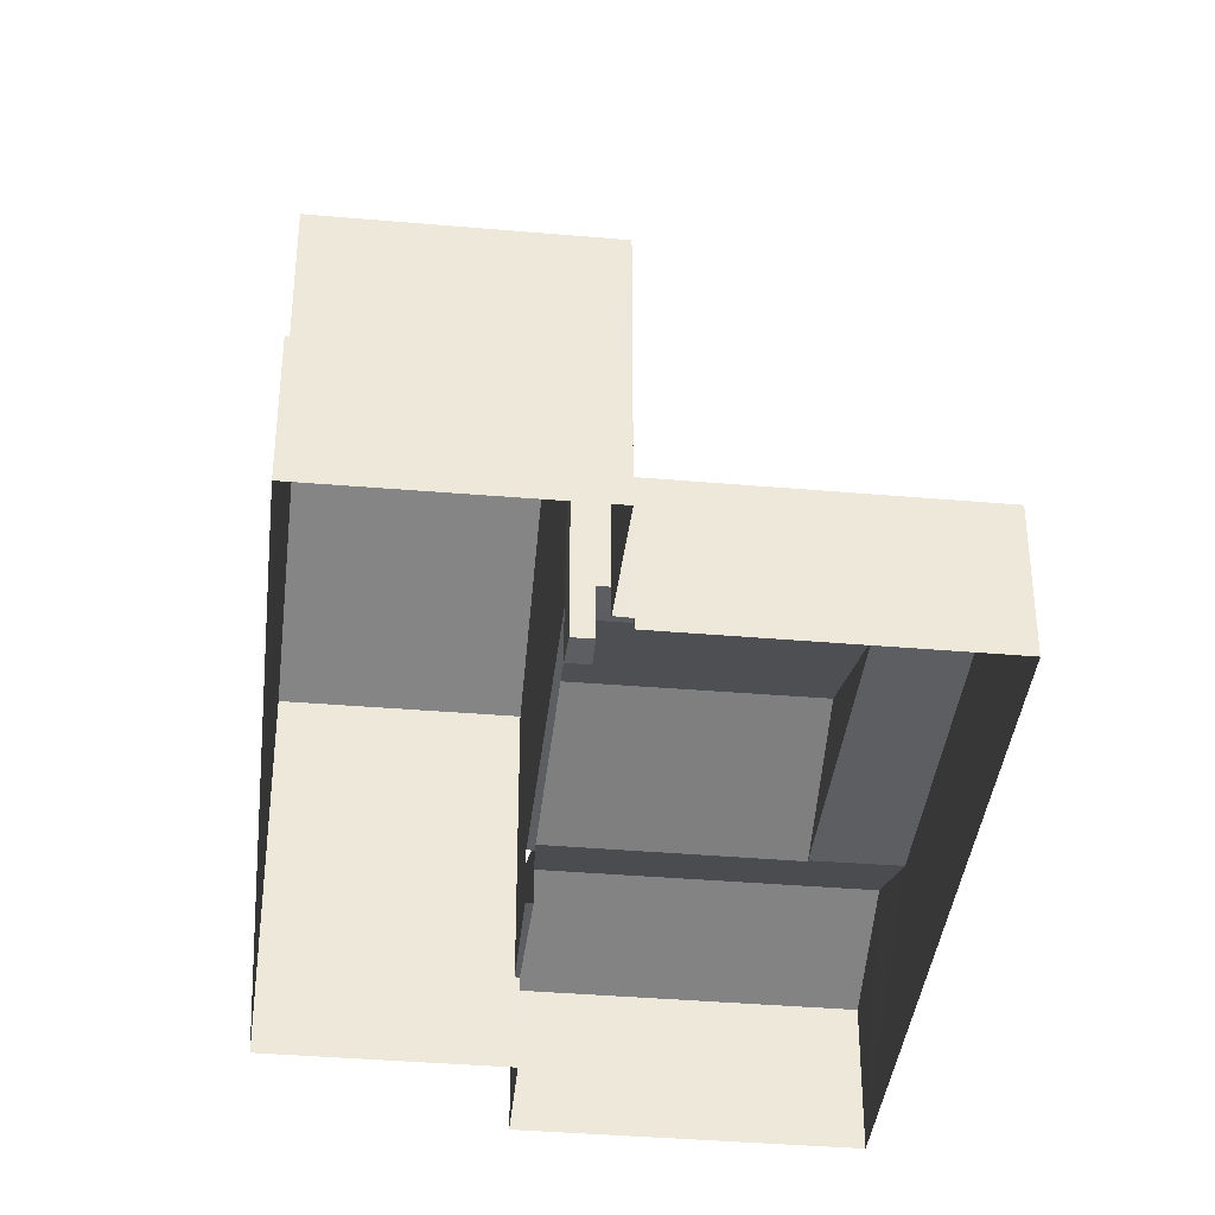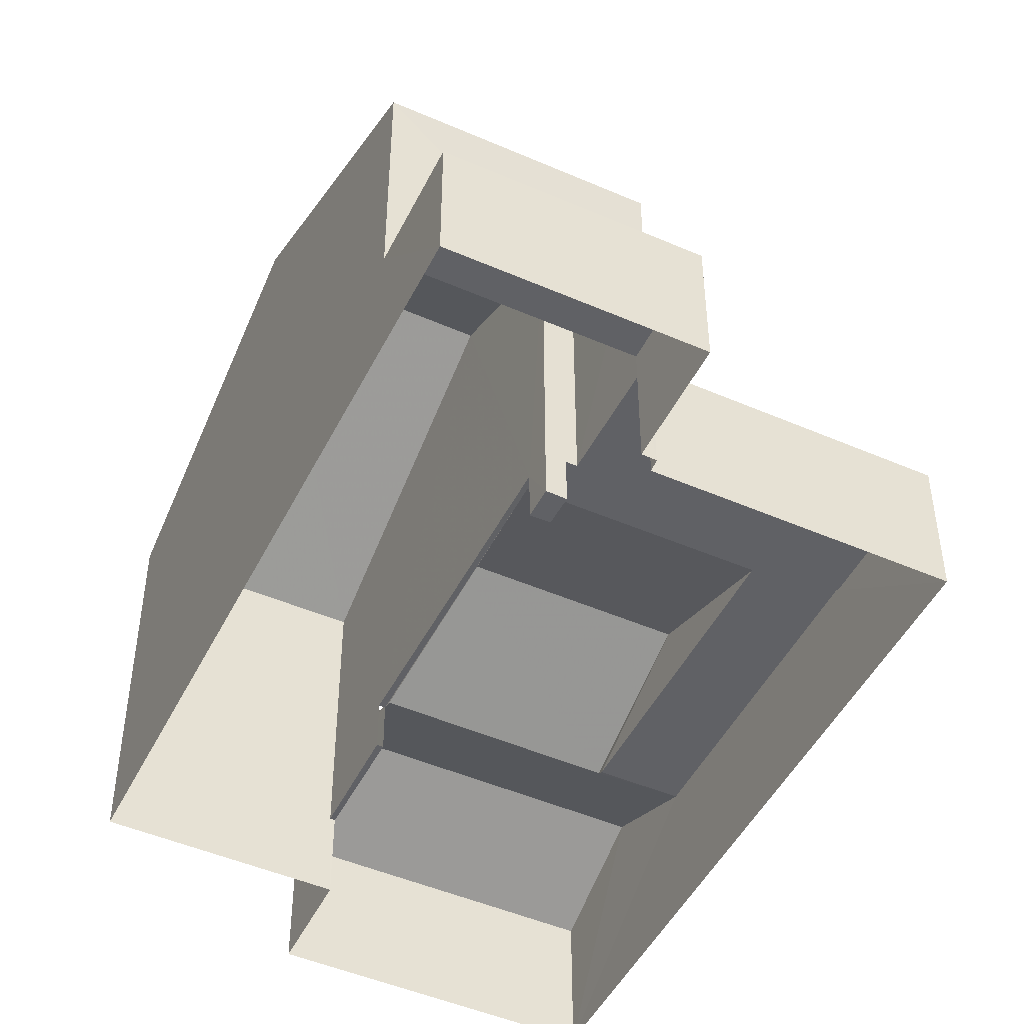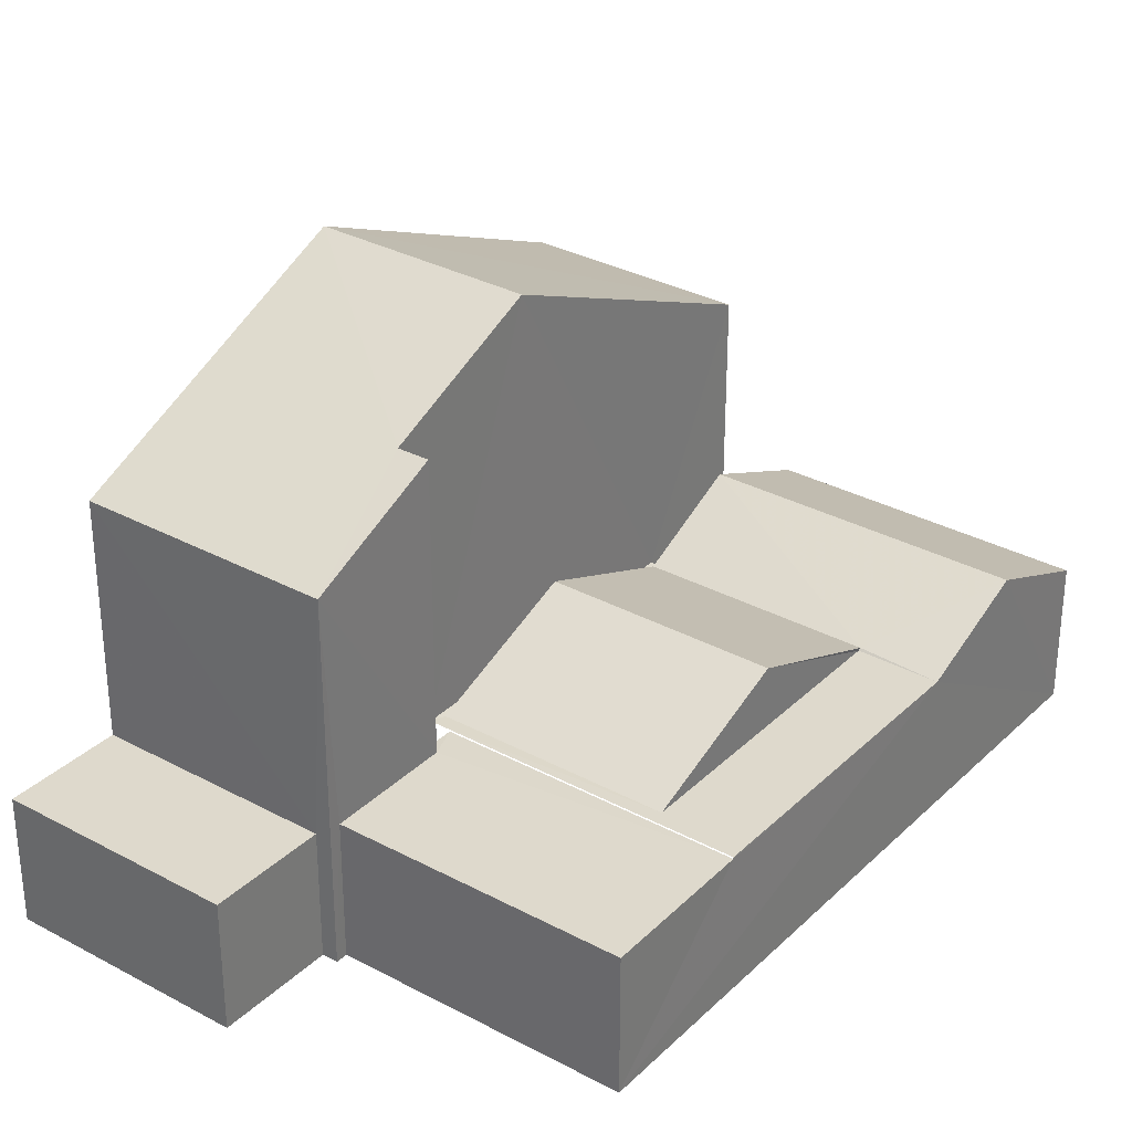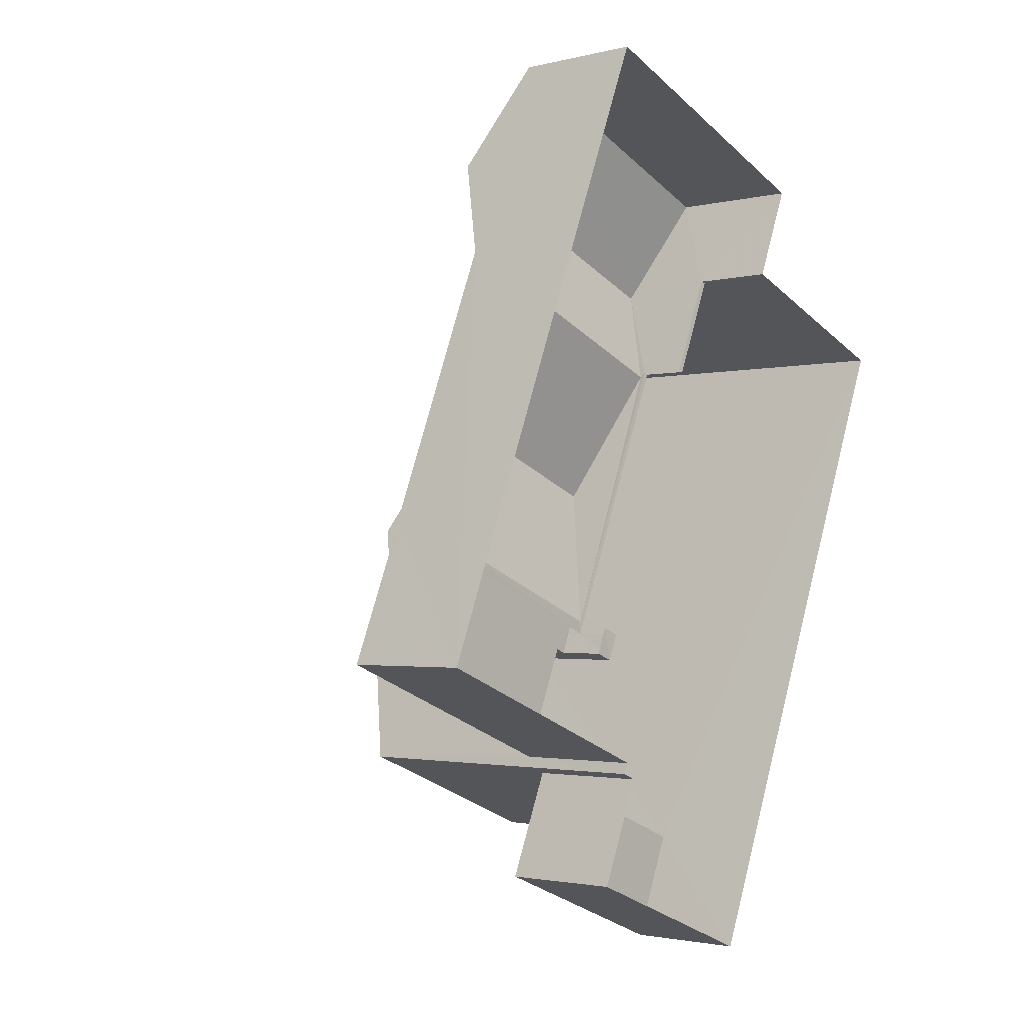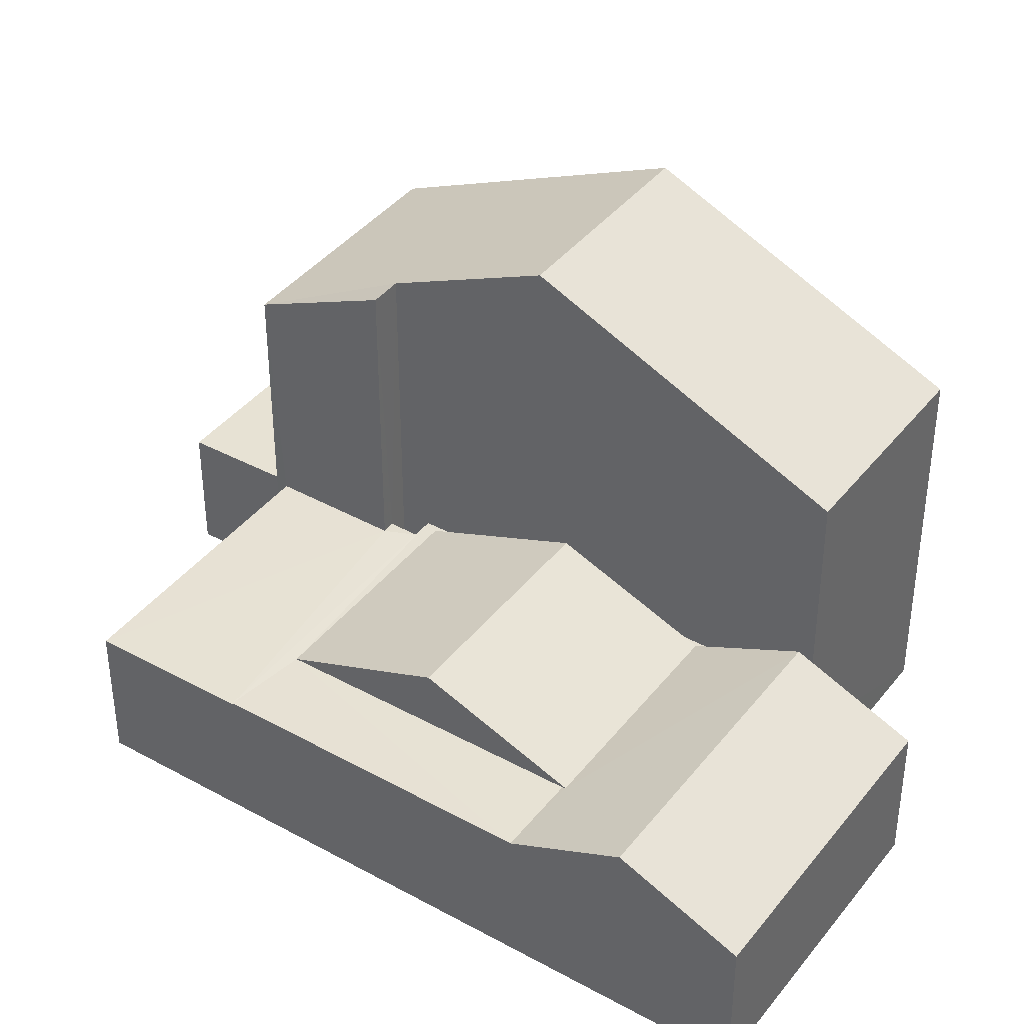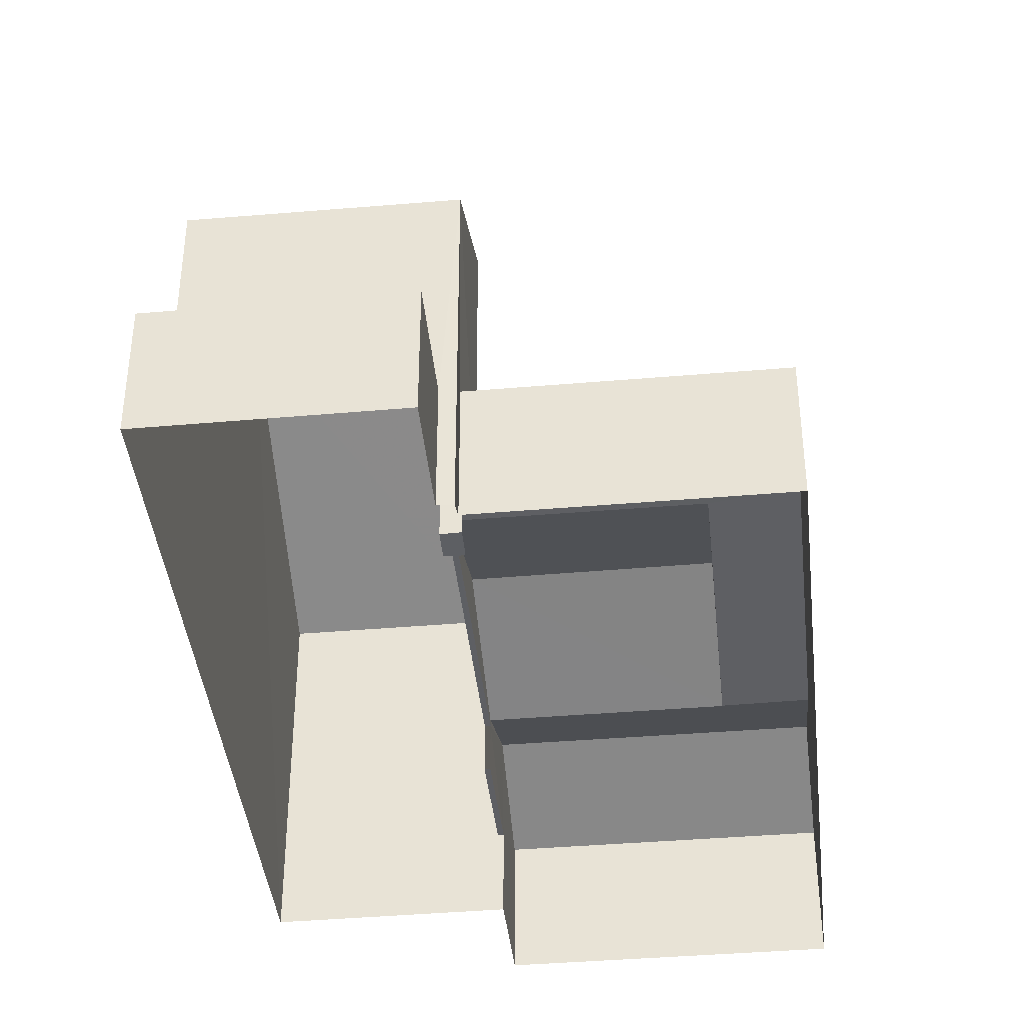
<metadata>
{"format":"obj","ext":"obj","renderer":"f3d","projection":"perspective","resolution":1024,"background":"white","views":[{"elev":-38.4,"azim":15.9,"up":"+Z"},{"elev":-48.3,"azim":-3.8,"up":"+Z"},{"elev":31.9,"azim":59.3,"up":"+Z"},{"elev":-2.0,"azim":131.6,"up":"+Y"},{"elev":40.0,"azim":146.2,"up":"+Z"},{"elev":-40.6,"azim":28.1,"up":"+Z"}]}
</metadata>
<code>
v -2.249e+05 -1.284e+05 12.82
v -2.249e+05 -1.284e+05 12.82
v -2.249e+05 -1.284e+05 12.82
v -2.249e+05 -1.284e+05 12.82
v -2.249e+05 -1.284e+05 12.82
v -2.249e+05 -1.284e+05 12.82
v -2.249e+05 -1.284e+05 12.82
v -2.249e+05 -1.284e+05 12.82
v -2.249e+05 -1.284e+05 12.82
v -2.249e+05 -1.284e+05 12.82
v -2.249e+05 -1.284e+05 15.22
v -2.249e+05 -1.284e+05 16.24
v -2.249e+05 -1.284e+05 16.24
v -2.249e+05 -1.284e+05 15.22
v -2.249e+05 -1.284e+05 15.19
v -2.249e+05 -1.284e+05 15.19
v -2.249e+05 -1.284e+05 15.19
v -2.249e+05 -1.284e+05 15.19
v -2.249e+05 -1.284e+05 15.19
v -2.249e+05 -1.284e+05 15.19
v -2.249e+05 -1.284e+05 19.05
v -2.249e+05 -1.284e+05 19.05
v -2.249e+05 -1.284e+05 21.35
v -2.249e+05 -1.284e+05 21.35
v -2.249e+05 -1.284e+05 15.22
v -2.249e+05 -1.284e+05 15.22
v -2.249e+05 -1.284e+05 15.24
v -2.249e+05 -1.284e+05 15.24
v -2.249e+05 -1.284e+05 16.07
v -2.249e+05 -1.284e+05 16.07
v -2.249e+05 -1.284e+05 14.33
v -2.249e+05 -1.284e+05 14.33
v -2.249e+05 -1.284e+05 14.33
v -2.249e+05 -1.284e+05 14.33
v -2.249e+05 -1.284e+05 20.11
v -2.249e+05 -1.284e+05 19.05
v -2.249e+05 -1.284e+05 19.05
v -2.249e+05 -1.284e+05 20.11
v -2.249e+05 -1.284e+05 15.22
v -2.249e+05 -1.284e+05 15.22
v -2.249e+05 -1.284e+05 15.22
v -2.249e+05 -1.284e+05 15.22
v -2.249e+05 -1.284e+05 15.22
v -2.249e+05 -1.284e+05 15.22
v -2.249e+05 -1.284e+05 14.33
v -2.249e+05 -1.284e+05 14.33
v -2.249e+05 -1.284e+05 14.33
v -2.249e+05 -1.284e+05 14.33
v -2.249e+05 -1.284e+05 15.02
v -2.249e+05 -1.284e+05 15.02
v -2.249e+05 -1.284e+05 15.02
v -2.249e+05 -1.284e+05 15.02
f 1 2 3
f 2 4 3
f 5 6 7
f 8 3 9
f 9 6 5
f 7 6 10
f 9 4 6
f 3 4 9
f 45 20 19
f 45 48 20
f 32 41 42
f 32 34 41
f 45 19 46
f 46 19 40
f 40 19 39
f 19 18 39
f 11 12 13
f 11 14 12
f 15 16 17
f 16 18 17
f 17 19 20
f 17 18 19
f 21 22 23
f 24 21 23
f 25 26 27
f 28 27 29
f 29 27 30
f 27 26 30
f 31 32 33
f 31 34 32
f 24 23 35
f 23 36 35
f 35 37 38
f 35 36 37
f 13 12 27
f 28 13 27
f 14 39 26
f 39 14 40
f 40 11 41
f 26 25 14
f 41 11 42
f 14 11 40
f 43 44 29
f 30 43 29
f 45 46 47
f 48 45 47
f 49 50 51
f 49 52 50
f 22 4 23
f 36 23 52
f 52 4 2
f 52 2 50
f 23 4 52
f 40 35 47
f 47 46 40
f 24 35 40
f 41 21 24
f 34 31 41
f 31 21 41
f 41 24 40
f 43 7 10
f 44 43 10
f 22 31 4
f 4 31 6
f 22 21 31
f 6 31 33
f 33 10 6
f 44 10 33
f 44 33 29
f 28 11 13
f 42 11 28
f 33 32 42
f 29 42 28
f 33 42 29
f 43 30 7
f 26 5 7
f 18 16 5
f 26 39 18
f 30 26 7
f 26 18 5
f 15 5 16
f 15 9 5
f 25 27 12
f 14 25 12
f 8 9 15
f 8 15 37
f 17 38 37
f 15 17 37
f 49 51 1
f 3 49 1
f 3 8 49
f 8 37 49
f 49 36 52
f 49 37 36
f 38 17 20
f 38 20 35
f 20 47 35
f 20 48 47
f 50 2 1
f 51 50 1

</code>
